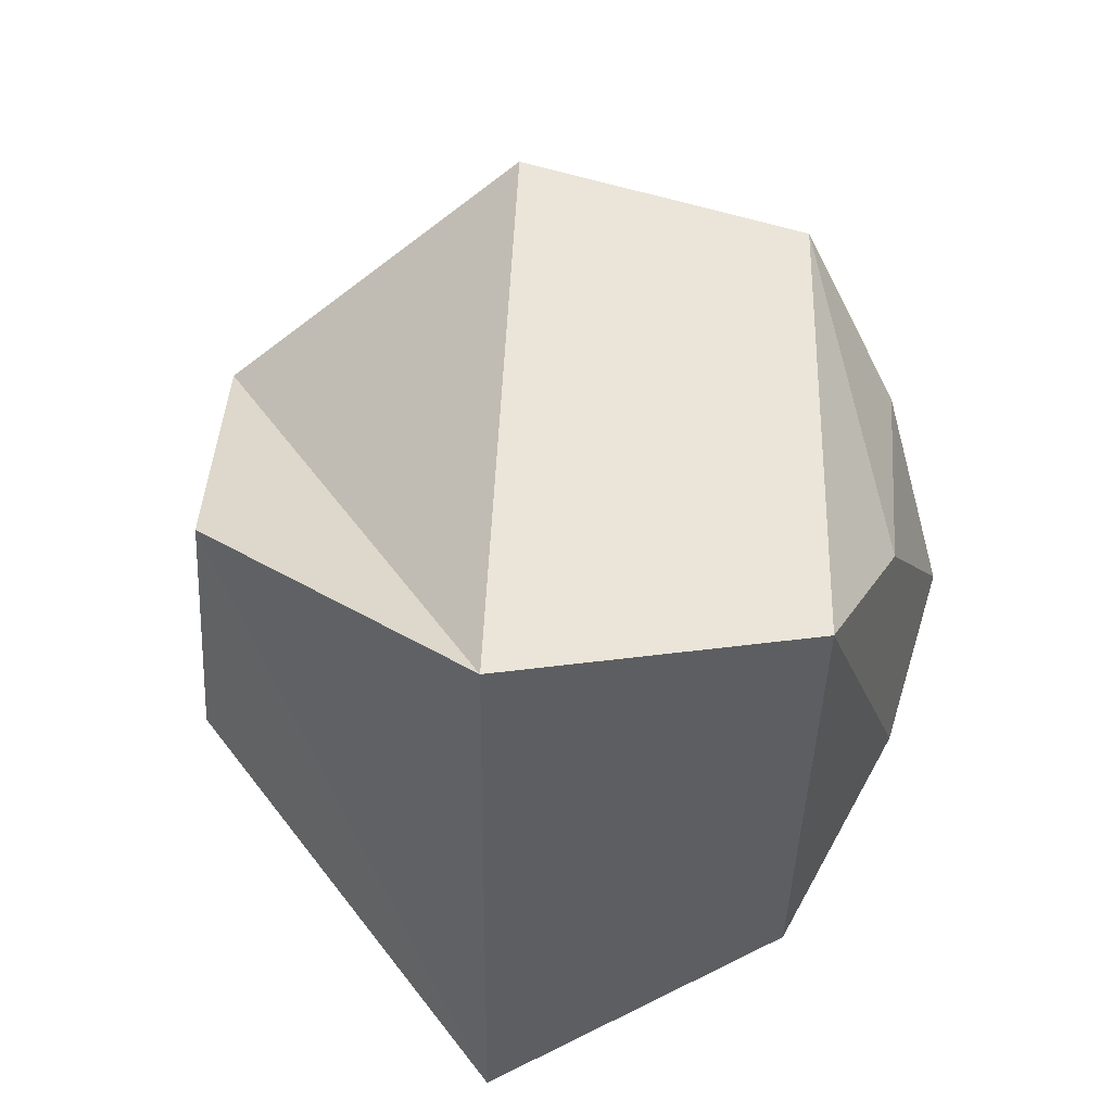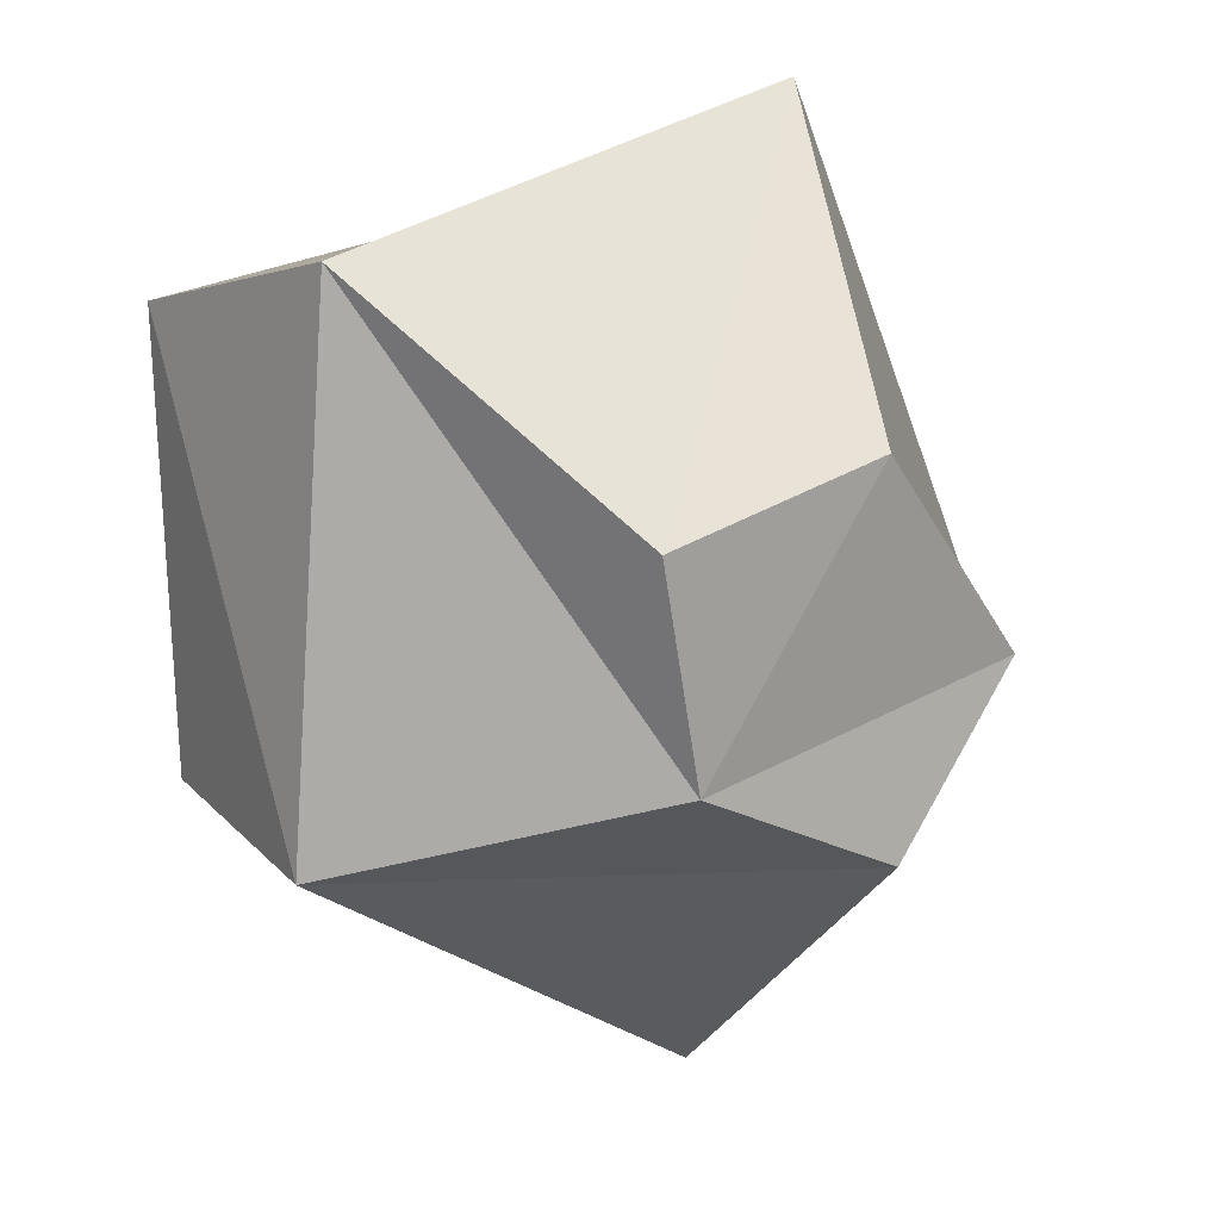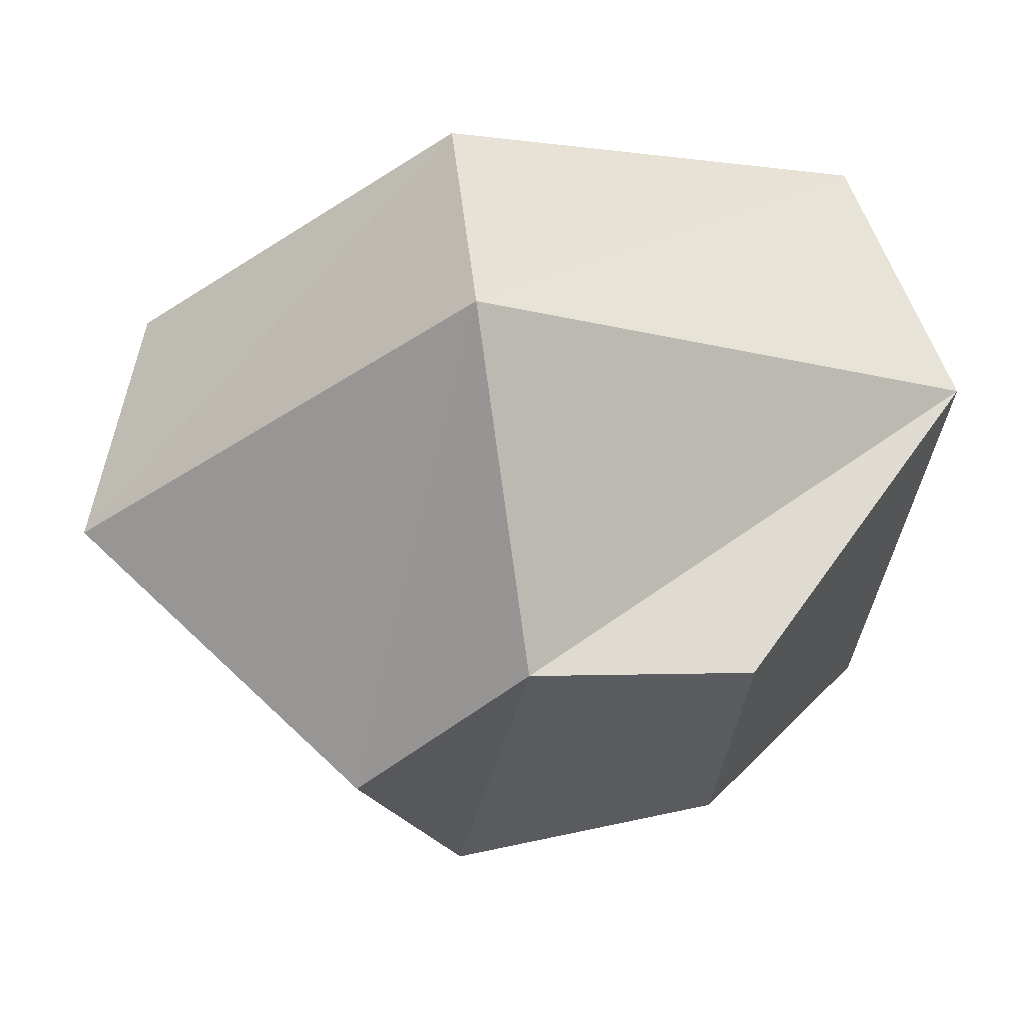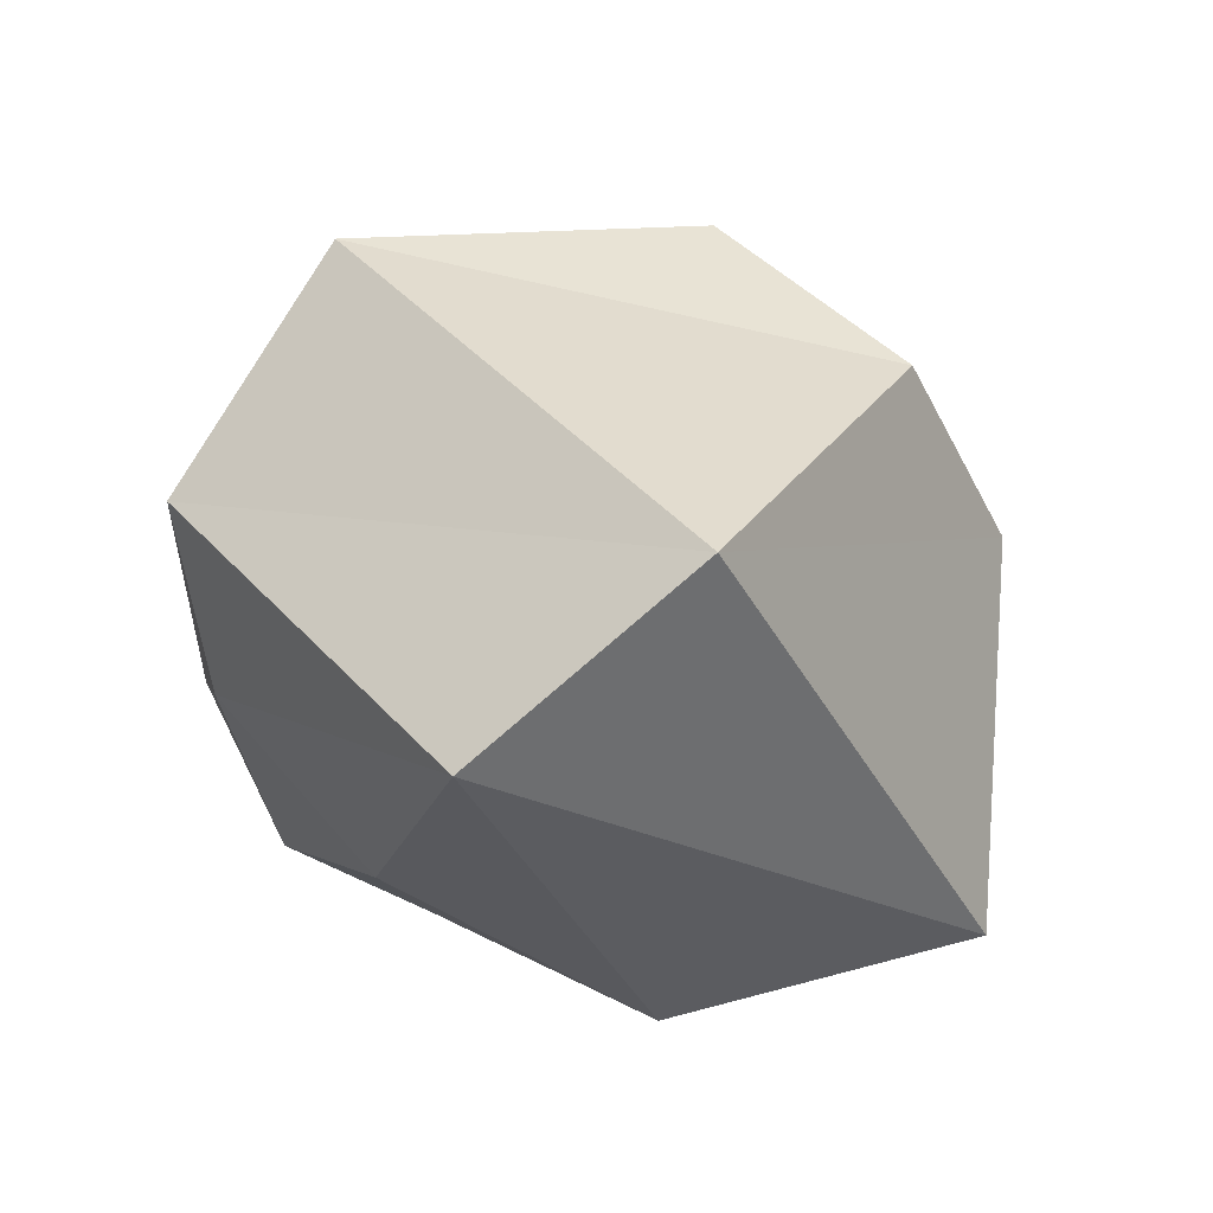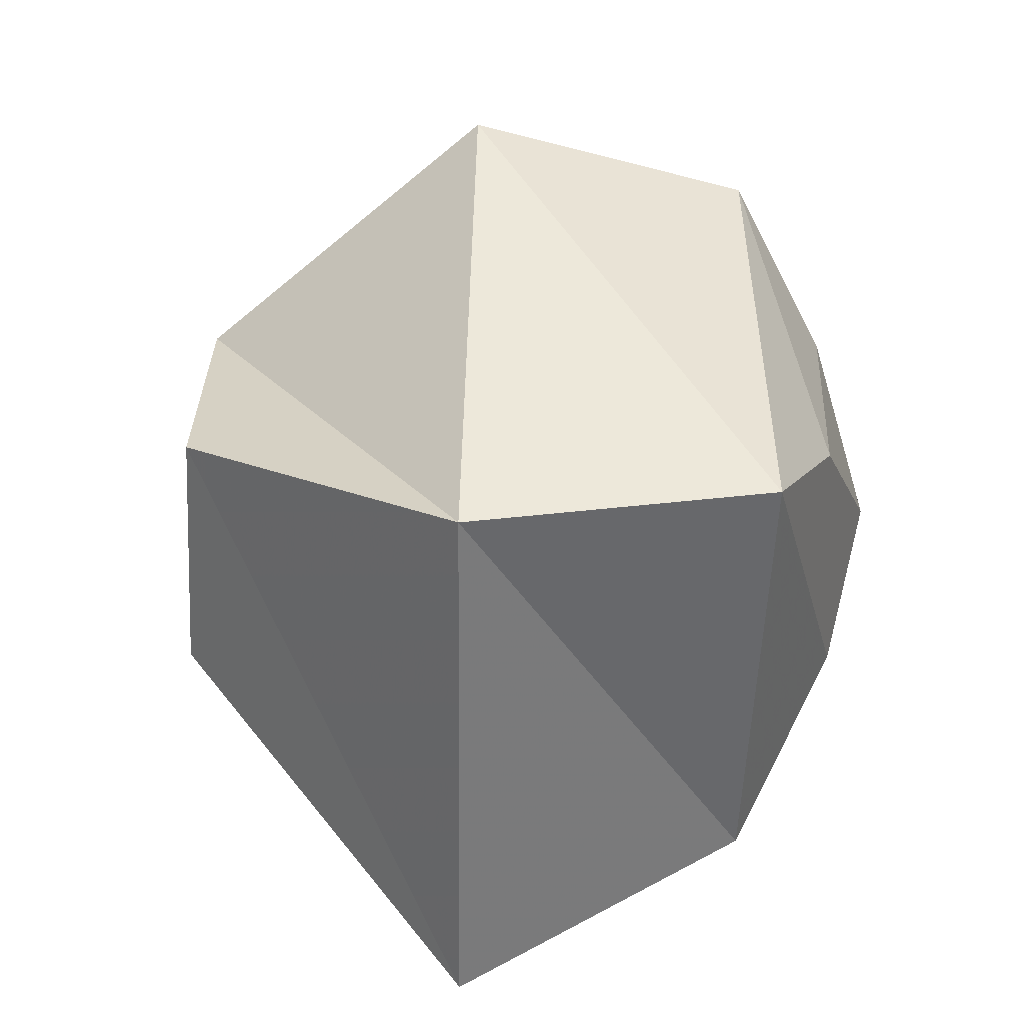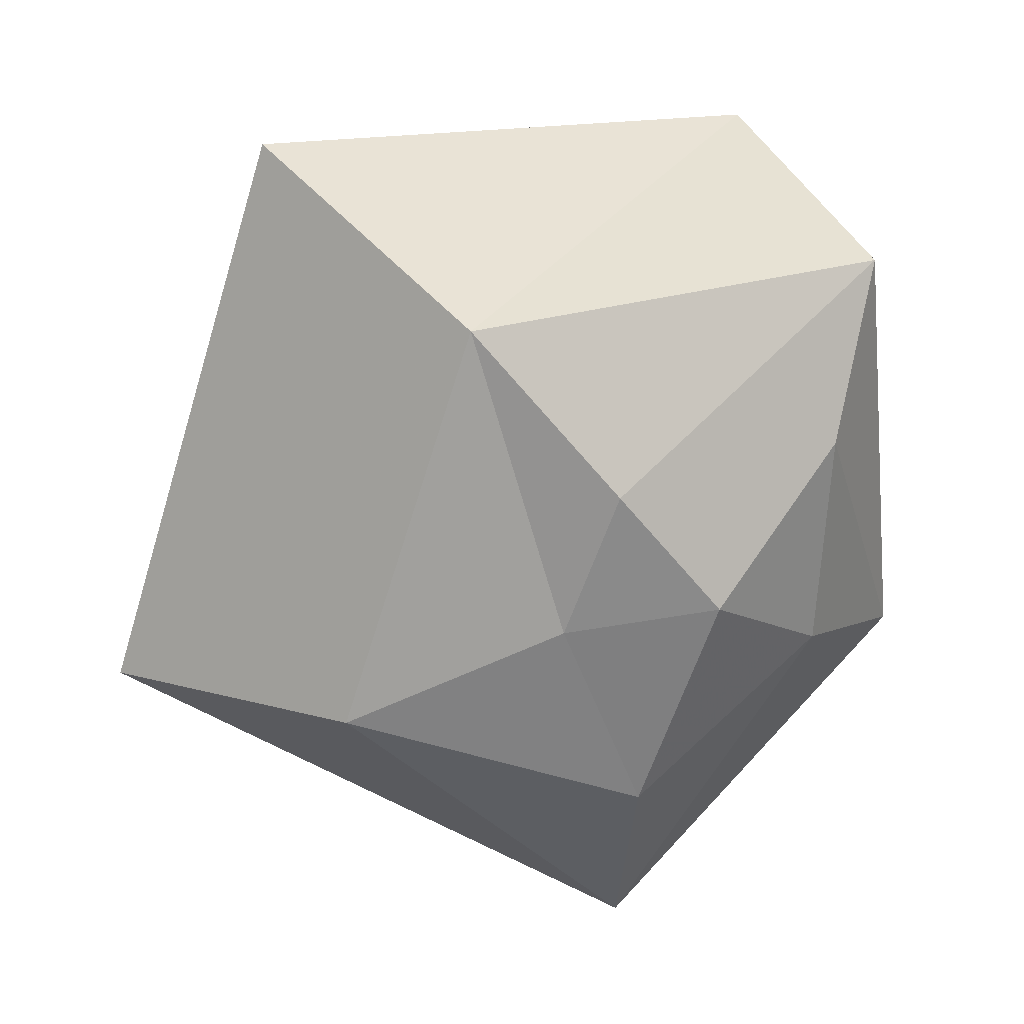
<metadata>
{"format":"obj","ext":"obj","renderer":"f3d","projection":"perspective","resolution":1024,"background":"white","views":[{"elev":37.3,"azim":-157.3,"up":"+Z"},{"elev":40.4,"azim":44.8,"up":"+Y"},{"elev":57.2,"azim":104.1,"up":"+Z"},{"elev":-71.8,"azim":40.6,"up":"+Y"},{"elev":27.0,"azim":-159.2,"up":"+Z"},{"elev":5.2,"azim":-118.4,"up":"+Y"}]}
</metadata>
<code>
o spotanim/276
v -15 4 41
v -12 -5 42
v -8 -5 49
v -15 12 43
v -15 2 30
v -15 -3 35
v -10 -12 34
v -3 -19 37
v 9 -18 37
v 3 -1 52
v -4 19 43
v -13 9 24
v -12 -4 29
v -7 -8 21
v 5 -7 15
v 15 1 25
v 17 -3 34
v 14 4 42
v 11 13 41
v -3 17 19
v 12 12 30
f 1 2 3
f 1 3 4
f 1 4 5
f 1 5 6
f 1 6 2
f 2 6 7
f 2 7 8
f 2 8 3
f 3 8 9
f 3 9 10
f 3 10 4
f 4 10 11
f 4 11 12
f 4 12 5
f 5 12 13
f 5 13 6
f 6 13 7
f 7 13 14
f 7 14 8
f 8 14 15
f 8 15 9
f 9 15 16
f 9 16 17
f 9 17 10
f 10 17 18
f 10 18 11
f 11 18 19
f 11 19 20
f 11 20 12
f 12 20 14
f 12 14 13
f 14 20 15
f 15 20 21
f 15 21 16
f 16 21 18
f 16 18 17
f 20 19 21
f 21 19 18

</code>
